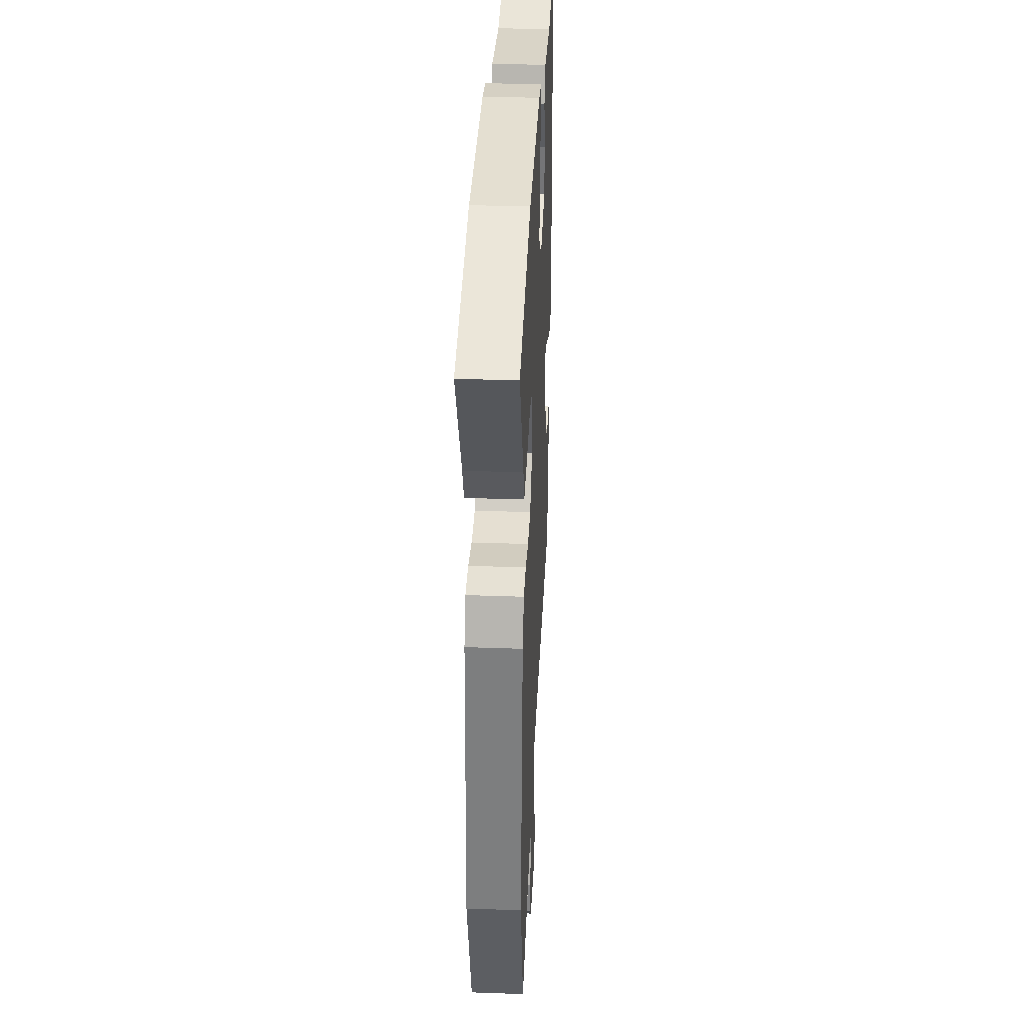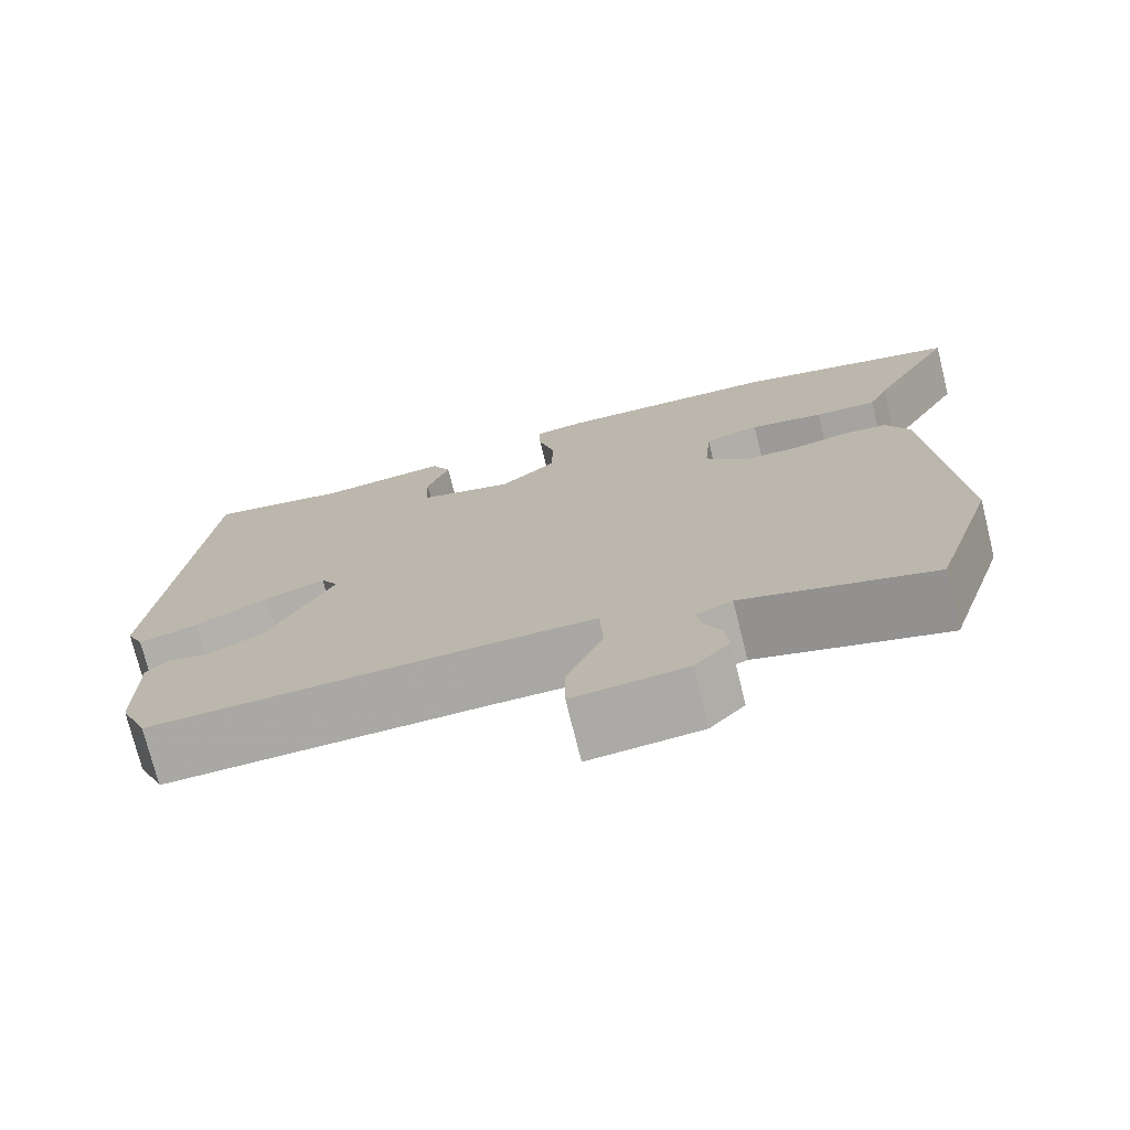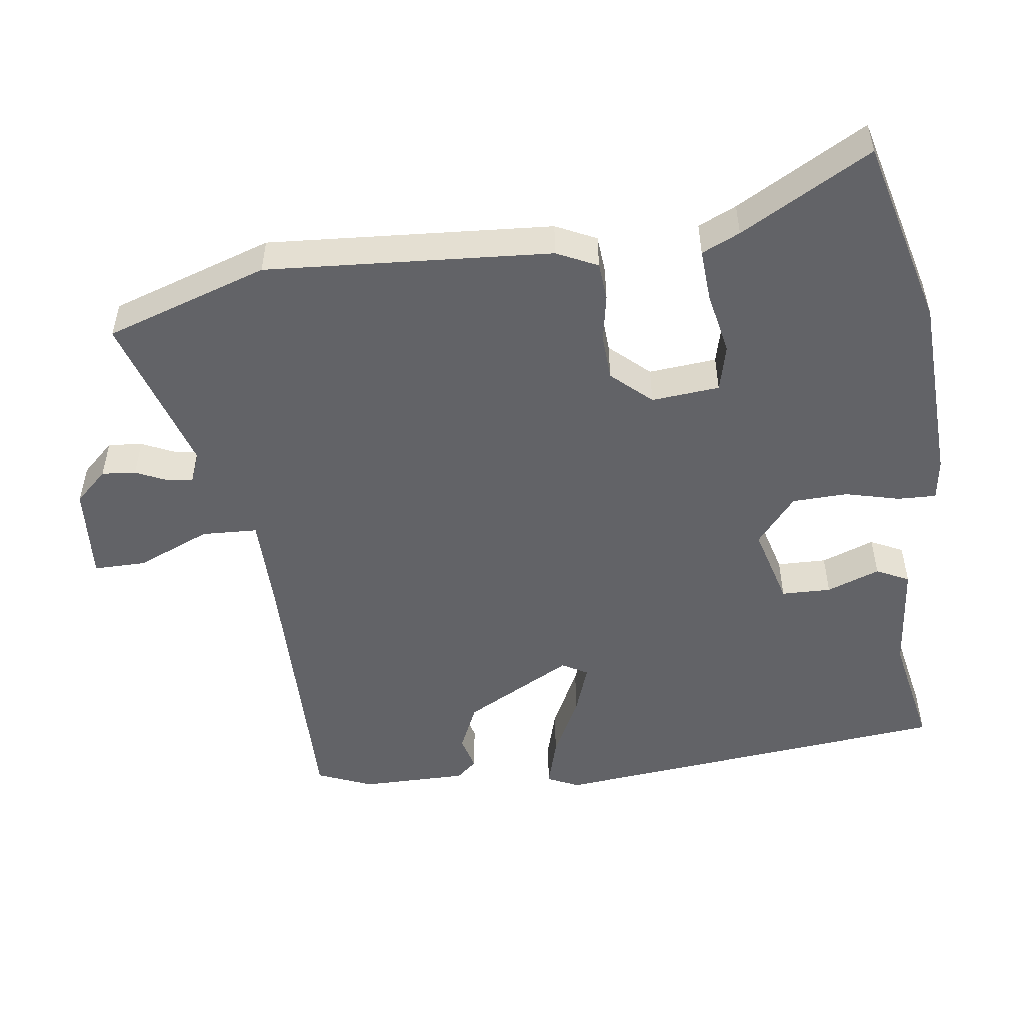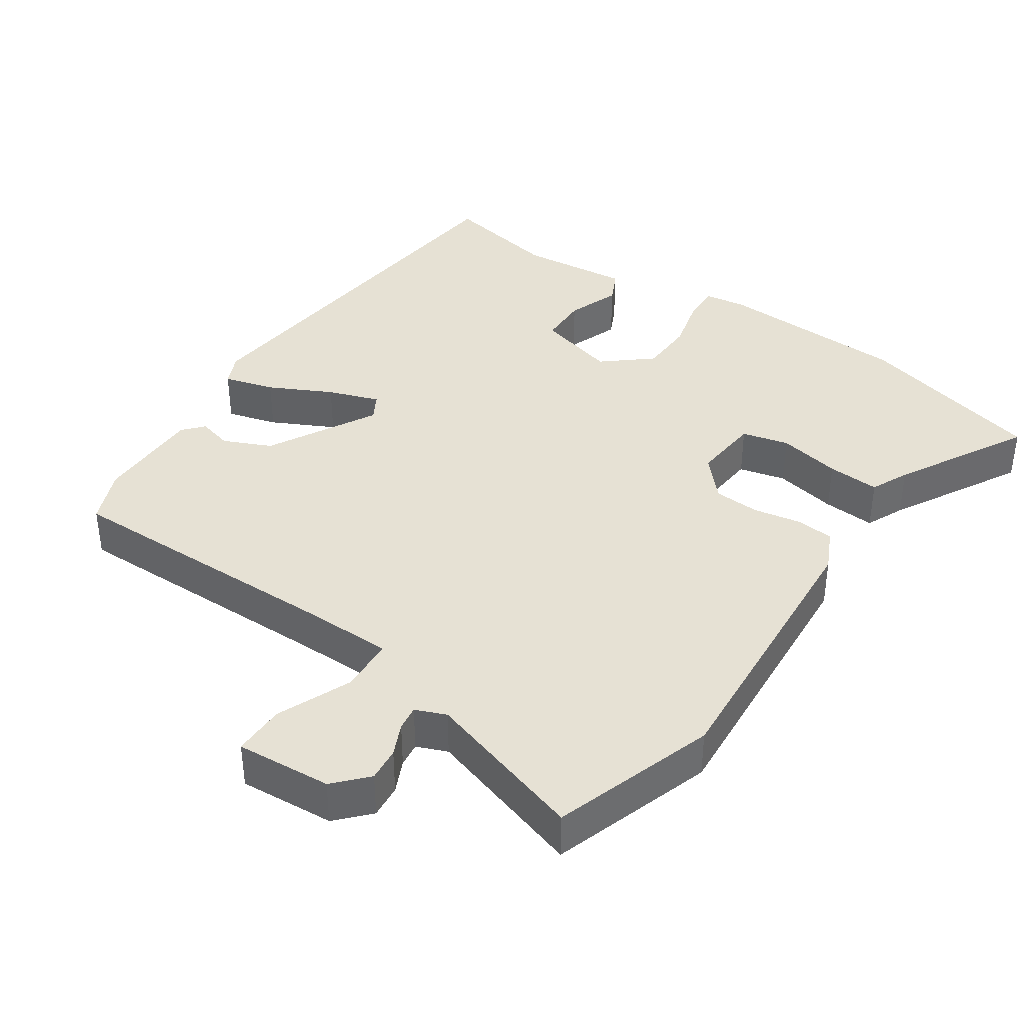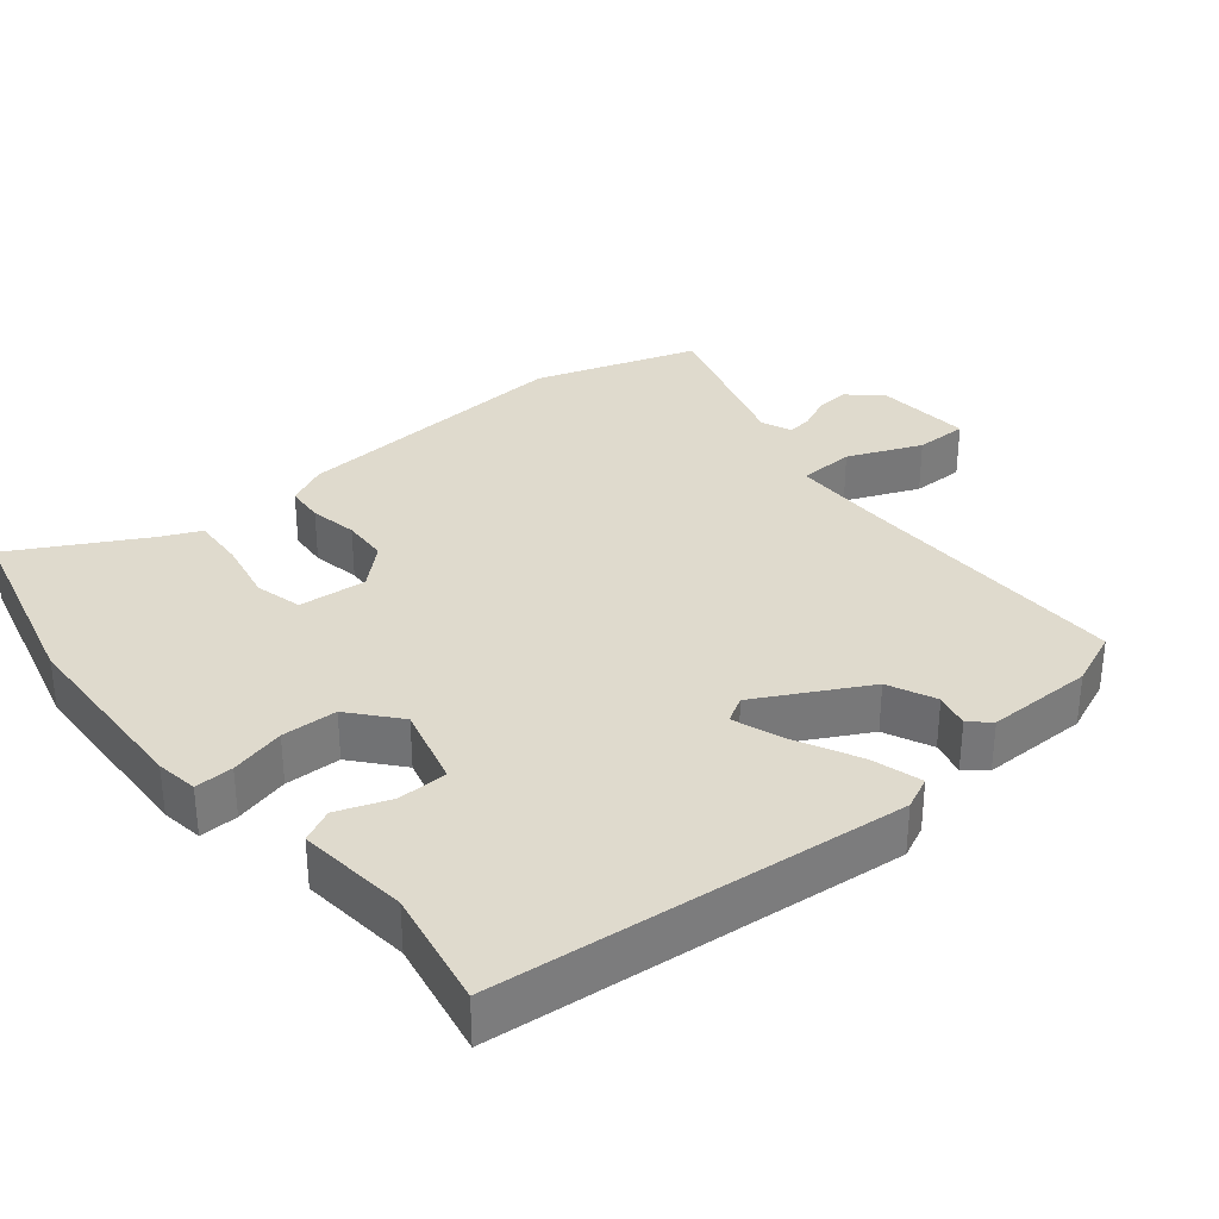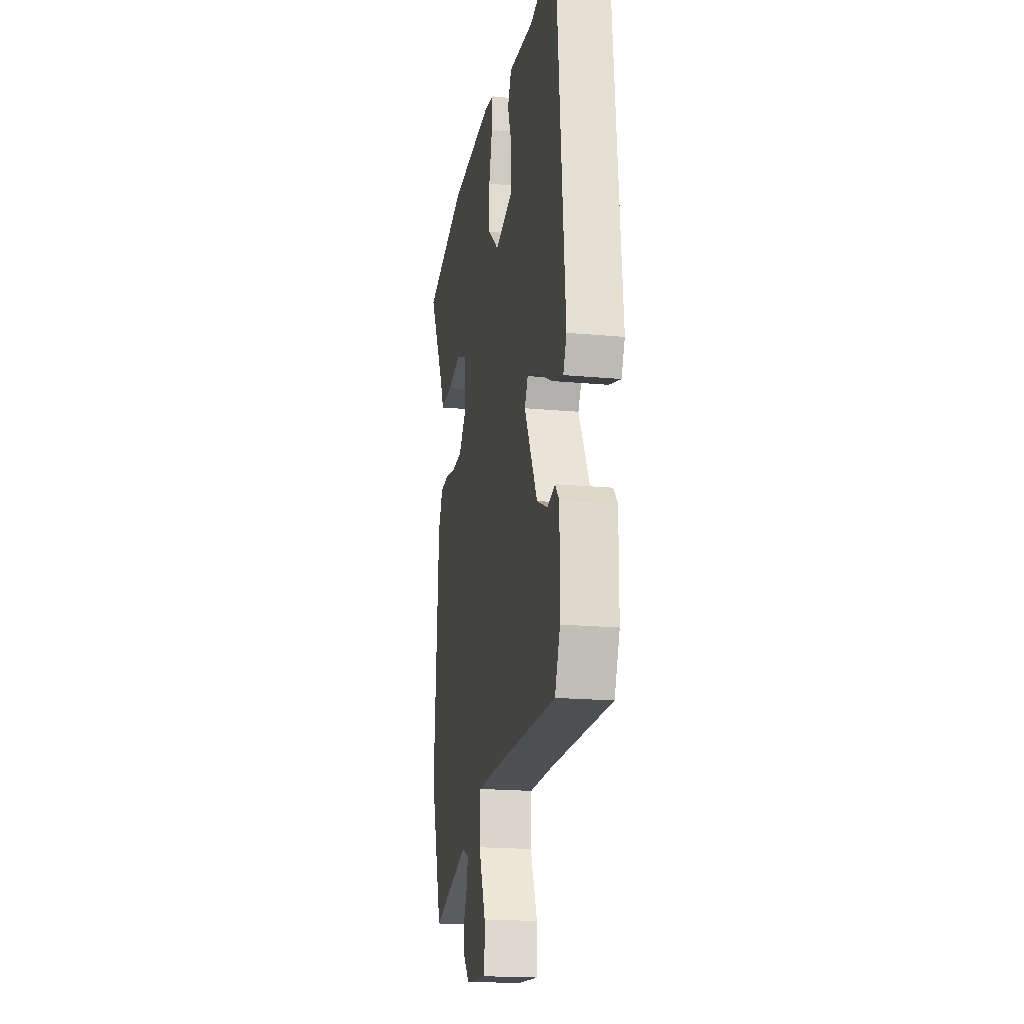
<metadata>
{"format":"obj","ext":"obj","renderer":"f3d","projection":"perspective","resolution":1024,"background":"white","views":[{"elev":34.8,"azim":-87.3,"up":"+Z"},{"elev":-74.4,"azim":-166.1,"up":"+Z"},{"elev":-51.0,"azim":-81.8,"up":"+Y"},{"elev":39.2,"azim":-145.3,"up":"+Y"},{"elev":32.9,"azim":50.8,"up":"+Y"},{"elev":-19.0,"azim":80.0,"up":"+Z"}]}
</metadata>
<code>
v -0.469 0.07 -0.596
v -0.543 0.07 -0.366
v -0.512 0.07 0.036
v -0.484 0.07 0.093
v -0.43 0.07 0.097
v -0.363 0.07 0.084
v -0.298 0.07 0.087
v -0.247 0.07 0.142
v -0.255 0.07 0.238
v -0.321 0.07 0.255
v -0.41 0.07 0.238
v -0.484 0.07 0.234
v -0.508 0.07 0.288
v -0.609 0.07 0.473
v -0.341 0.07 0.54
v -0.071 0.07 0.549
v -0.012 0.07 0.54
v -0.014 0.07 0.486
v -0.034 0.07 0.409
v -0.032 0.07 0.331
v 0.035 0.07 0.274
v 0.149 0.07 0.304
v 0.151 0.07 0.374
v 0.124 0.07 0.449
v 0.147 0.07 0.495
v 0.303 0.07 0.478
v 0.469 0.07 0.509
v 0.523 0.07 -0.063
v 0.502 0.07 -0.108
v 0.431 0.07 -0.087
v 0.343 0.07 -0.042
v 0.271 0.07 -0.016
v 0.25 0.07 -0.052
v 0.332 0.07 -0.206
v 0.399 0.07 -0.237
v 0.448 0.07 -0.225
v 0.473 0.07 -0.254
v 0.472 0.07 -0.404
v 0.439 0.07 -0.482
v 0.05 0.07 -0.474
v -0.091 0.07 -0.474
v -0.095 0.07 -0.553
v -0.052 0.07 -0.657
v -0.052 0.07 -0.731
v -0.187 0.07 -0.72
v -0.229 0.07 -0.674
v -0.224 0.07 -0.626
v -0.203 0.07 -0.581
v -0.198 0.07 -0.546
v -0.241 0.07 -0.528
v -0.469 0 -0.596
v -0.543 0 -0.366
v -0.512 0 0.036
v -0.484 0 0.093
v -0.43 0 0.097
v -0.363 0 0.084
v -0.298 0 0.087
v -0.247 0 0.142
v -0.255 0 0.238
v -0.321 0 0.255
v -0.41 0 0.238
v -0.484 0 0.234
v -0.508 0 0.288
v -0.609 0 0.473
v -0.341 0 0.54
v -0.071 0 0.549
v -0.012 0 0.54
v -0.014 0 0.486
v -0.034 0 0.409
v -0.032 0 0.331
v 0.035 0 0.274
v 0.149 0 0.304
v 0.151 0 0.374
v 0.124 0 0.449
v 0.147 0 0.495
v 0.303 0 0.478
v 0.469 0 0.509
v 0.523 0 -0.063
v 0.502 0 -0.108
v 0.431 0 -0.087
v 0.343 0 -0.042
v 0.271 0 -0.016
v 0.25 0 -0.052
v 0.332 0 -0.206
v 0.399 0 -0.237
v 0.448 0 -0.225
v 0.473 0 -0.254
v 0.472 0 -0.404
v 0.439 0 -0.482
v 0.05 0 -0.474
v -0.091 0 -0.474
v -0.095 0 -0.553
v -0.052 0 -0.657
v -0.052 0 -0.731
v -0.187 0 -0.72
v -0.229 0 -0.674
v -0.224 0 -0.626
v -0.203 0 -0.581
v -0.198 0 -0.546
v -0.241 0 -0.528
f 45 46 47 48
f 45 48 49
f 42 43 44 45
f 41 42 45 49
f 37 38 39 40
f 35 36 37 40
f 34 35 40 41
f 33 34 41
f 32 33 41 49
f 28 29 30 31
f 26 27 28 31
f 26 31 32
f 23 24 25 26
f 22 23 26 32
f 21 22 32 49
f 16 17 18 19
f 16 19 20
f 13 14 15 16
f 13 16 20
f 10 11 12 13
f 10 13 20 21
f 3 4 5 6
f 3 6 7
f 50 1 2 3
f 50 3 7
f 49 50 7 8
f 21 49 8
f 9 10 21
f 8 9 21
f 98 97 96 95
f 99 98 95
f 95 94 93 92
f 99 95 92 91
f 90 89 88 87
f 90 87 86 85
f 91 90 85 84
f 91 84 83
f 99 91 83 82
f 81 80 79 78
f 81 78 77 76
f 82 81 76
f 76 75 74 73
f 82 76 73 72
f 99 82 72 71
f 69 68 67 66
f 70 69 66
f 66 65 64 63
f 70 66 63
f 63 62 61 60
f 71 70 63 60
f 56 55 54 53
f 57 56 53
f 53 52 51 100
f 57 53 100
f 58 57 100 99
f 58 99 71
f 71 60 59
f 71 59 58
f 1 51 52 2
f 2 52 53 3
f 3 53 54 4
f 4 54 55 5
f 5 55 56 6
f 6 56 57 7
f 7 57 58 8
f 8 58 59 9
f 9 59 60 10
f 10 60 61 11
f 11 61 62 12
f 12 62 63 13
f 13 63 64 14
f 14 64 65 15
f 15 65 66 16
f 16 66 67 17
f 17 67 68 18
f 18 68 69 19
f 19 69 70 20
f 20 70 71 21
f 21 71 72 22
f 22 72 73 23
f 23 73 74 24
f 24 74 75 25
f 25 75 76 26
f 26 76 77 27
f 27 77 78 28
f 28 78 79 29
f 29 79 80 30
f 30 80 81 31
f 31 81 82 32
f 32 82 83 33
f 33 83 84 34
f 34 84 85 35
f 35 85 86 36
f 36 86 87 37
f 37 87 88 38
f 38 88 89 39
f 39 89 90 40
f 40 90 91 41
f 41 91 92 42
f 42 92 93 43
f 43 93 94 44
f 44 94 95 45
f 45 95 96 46
f 46 96 97 47
f 47 97 98 48
f 48 98 99 49
f 49 99 100 50
f 50 100 51 1

</code>
